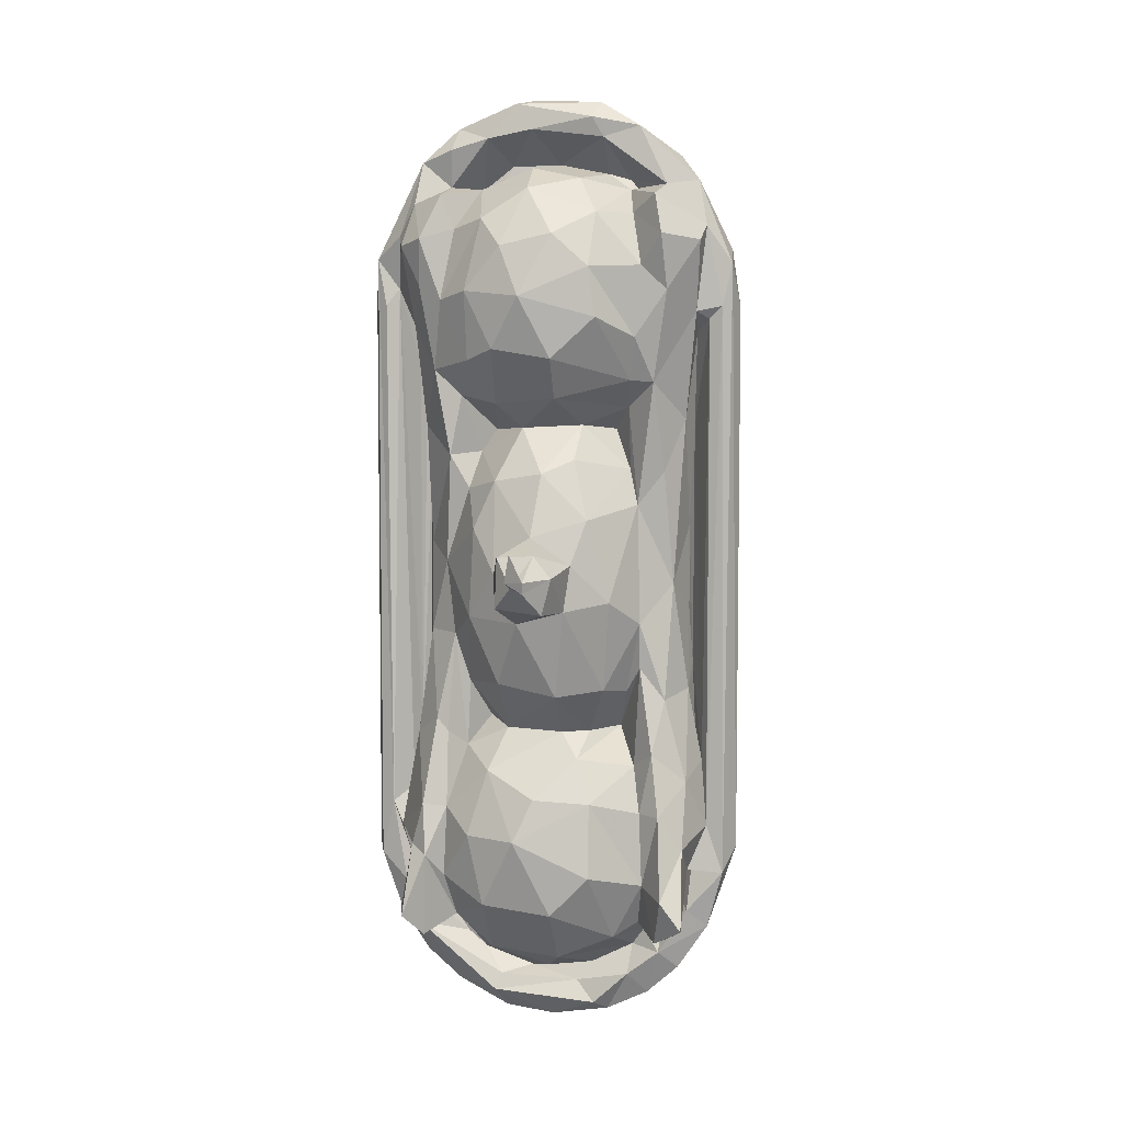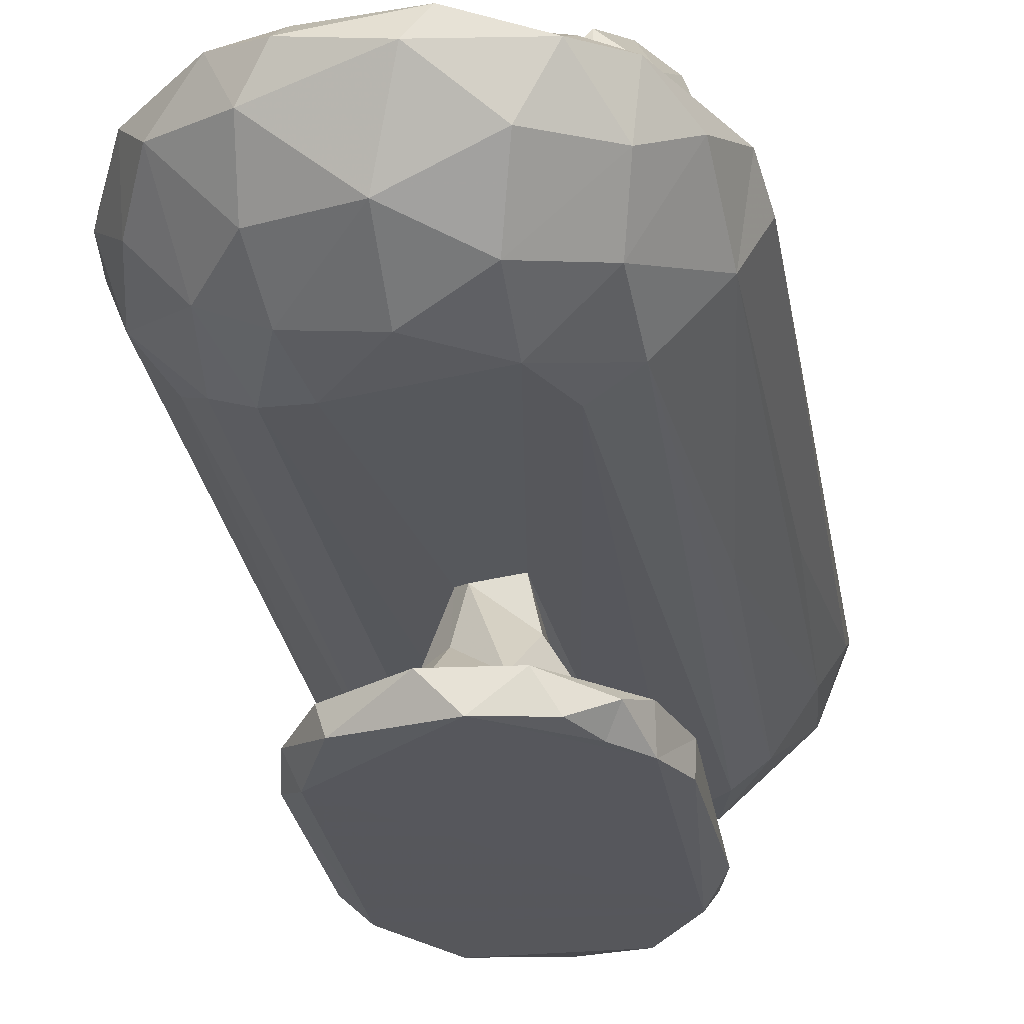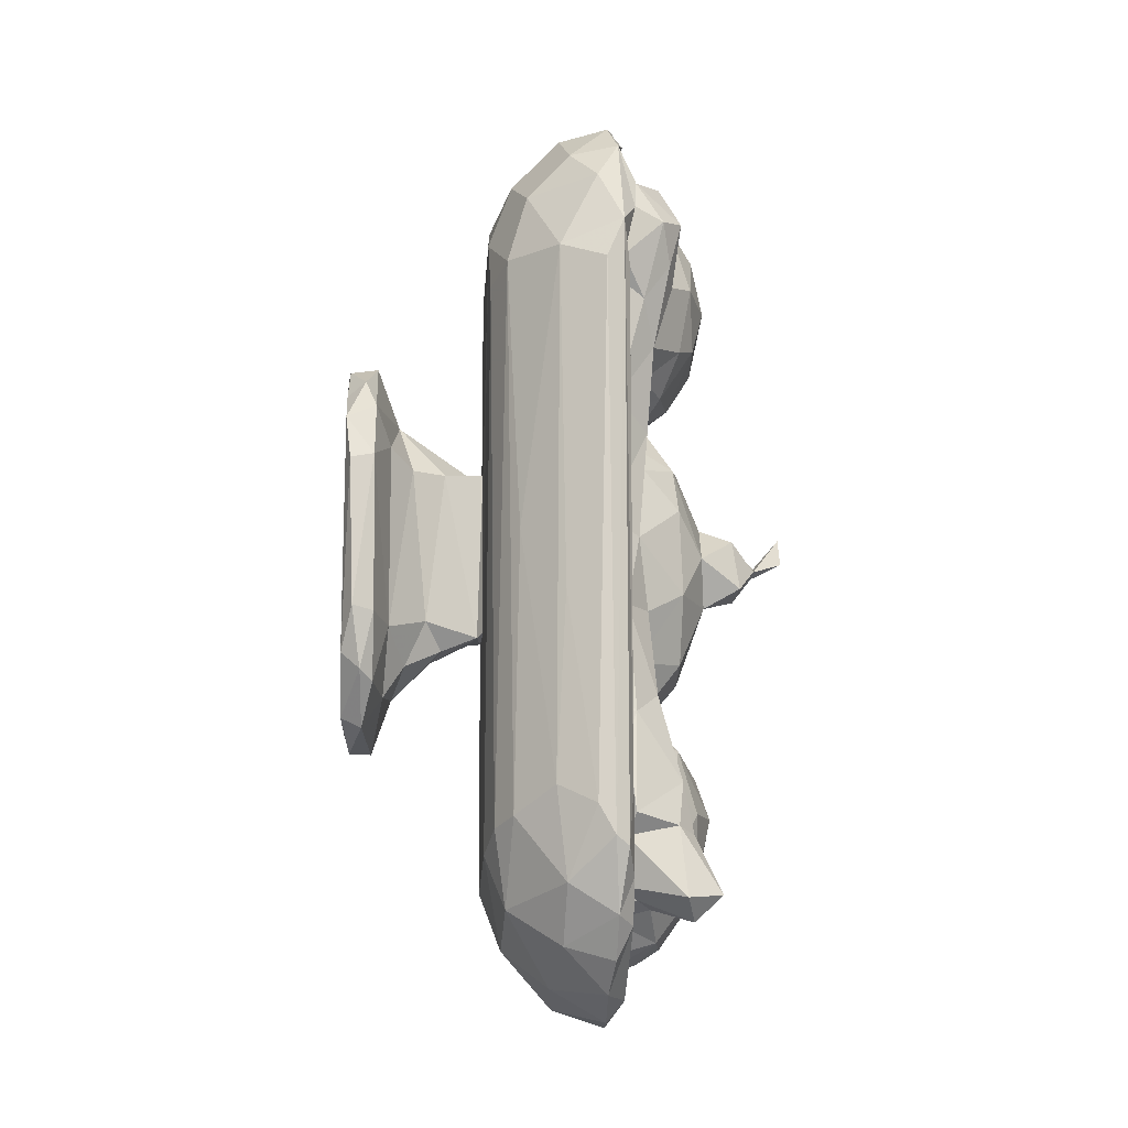
<metadata>
{"format":"obj","ext":"obj","renderer":"f3d","projection":"perspective","resolution":1024,"background":"white","views":[{"elev":5.6,"azim":-168.1,"up":"+Z"},{"elev":-27.4,"azim":9.2,"up":"+Y"},{"elev":-12.5,"azim":85.6,"up":"+Z"}]}
</metadata>
<code>
v -0.2189 3.992 -5.035
v -2.057 3.383 3.167
v -1.839 3.731 -2.719
v 1.505 0.2575 1.034
v -0.2112 4.17 2.168
v 1.801 3.376 -3.749
v 1.889 3.17 3.419
v -1.185 1.783 3.652
v -1.196 3.699 0.8178
v -0.1325 5.039 0.2701
v -1.415 3.84 2.376
v -1.86 3.083 3.004
v -0.8102 3.993 -1.53
v -1.241 0.2757 -1.844
v -0.5198 3.199 -5.295
v 1.948 3.452 -4.251
v -2.057 3.39 -3.345
v 0.9783 2.911 4.861
v -0.2109 4.466 -4.373
v 2.056 3.031 4.634
v -1.029 3.431 -5.373
v 0.9001 4.364 3.51
v -0.2607 1.003 1.276
v -1.423 0.1406 1.599
v 0.8107 3.442 5.471
v -0.4884 4.098 -2.41
v 1.315 1.806 -3.632
v -0.4436 4.051 1.4
v 0.00249 4.469 -2.885
v 1.726 3.654 3.093
v -1.829 3.991 -3.55
v 1.751 3.558 4.646
v -0.3598 1.669 -1.055
v 1.71 3.111 -3.823
v 1.831 3.036 2.59
v 2.307 3.36 -3.912
v 0.1028 5.267 -0.1115
v 0.2306 3.072 5.981
v 0.9499 0.46 1.268
v -1.859 3.299 -3.875
v 1.329 3.611 0.05285
v 0.2434 4.612 -3.409
v -1.518 3.576 1.238
v -1.444 0.2697 1.141
v -1.446 3.974 4.712
v 0.7216 1.994 4.954
v -1.073 3.533 1.266
v 1.282 4.073 3.407
v -0.2033 1.005 -1.344
v -0.2438 3.833 -2.107
v 1.421 3.816 -1.983
v -1.312 3.994 -4.035
v 1.767 3.453 -4.821
v -1.615 3.402 -0.2019
v 1.236 3.233 5.617
v -0.2252 4.415 4.209
v -1.539 4.141 -3.118
v -1.747 3.285 1.899
v 0.8072 1.696 -3.921
v 1.151 3.862 4.302
v -2.275 3.411 -3.961
v -1.611 3.059 -4.271
v 0.7042 2.957 4.974
v -2.416 3.111 3.317
v -0.7008 0.1377 -2.456
v -1.631 2.685 -5.064
v -2.414 3.125 -3.663
v -1.909 3.312 4.918
v -0.6703 2.863 5.044
v -1.281 4.011 3.827
v 1.25 4.009 -3.108
v 0.2841 1.664 1.085
v -0.7483 -0.1157 -2.193
v 1.633 3.182 0.2738
v -1.458 2.125 4.494
v 0.5621 4.143 1.128
v -1.156 3.383 5.603
v -0.7408 3.256 -5.898
v -0.01112 3.268 -6.013
v 1.117 1.952 -4.605
v 1.675 2.021 -3.508
v -1.557 1.927 3.585
v 0.7249 1.693 4.124
v -1.224 3.223 -4.8
v 1.026 3.597 -1.511
v 0.429 4.442 4.062
v -0.2933 1.509 -1.076
v -0.1553 1.598 1.107
v 0.7604 3.155 1.753
v -0.7019 4.472 -3.864
v -0.01068 2.593 -5.791
v -0.7154 4.058 4.487
v -1.558 3.712 -1.677
v 0.1761 3.963 4.802
v -1.845 2.162 3.223
v 0.7455 3.448 -5.68
v 2.131 3.428 -3.198
v 1.214 0.2834 -1.813
v 1.959 3.52 4.246
v 0.6386 0.747 1.045
v 0.6782 3.851 -4.979
v 0.2868 3.749 1.791
v 0.8819 4.225 -0.5938
v -0.974 2.264 5.178
v -2.223 3.423 3.33
v -0.6761 0.5094 -1.575
v -1.817 2.964 1.818
v -0.5792 3.433 -5.784
v 2.066 3.255 -4.704
v -2.032 3.493 4.335
v -0.7291 1.685 3.82
v 2.311 3.344 3.952
v 1.723 2.904 1.178
v 1.101 3.706 2.201
v 1.267 3.85 -2.147
v 0.7253 -0.08212 2.321
v 1.291 0.2691 1.725
v -0.4872 1.014 -0.9593
v -1.265 3.235 -5.652
v 0.2624 1.604 -1.076
v -1.514 3.436 4.865
v 0.7357 4.126 4.419
v -0.9296 4.262 -0.3812
v -1.812 3.433 -4.479
v -0.9679 2.922 4.959
v 2.19 2.619 -0.7859
v -1.749 2.909 -0.5778
v -0.4843 4.502 0.1035
v -0.408 4.559 -0.4751
v 1.577 3.432 -0.8626
v -1.95 2.663 4.531
v -2.304 3.071 4.048
v 1.579 4.009 3.597
v 2.398 3.116 3.41
v -0.05184 5.287 -0.0386
v 2.38 3.195 -3.791
v 1.04 1.716 3.432
v 0.392 1.164 1.051
v -1.611 4.035 3.521
v -1.12 3.834 2.396
v -1.987 3.761 4.144
v 0.106 -0.0133 -2.585
v 1.842 3.896 4.092
v -0.5859 0.8253 0.9896
v -0.892 0.5032 -1.028
v -0.06567 4.267 1.231
v 0.5093 0.269 2.438
v -1.608 3.072 -3.97
v -0.2404 0.5063 -1.835
v -1.544 0.02438 -1.028
v 1.557 2.629 -5.057
v -1.396 2.058 -4.47
v -1.125 3.687 4.488
v 0.0362 5.612 0.3346
v 2.368 2.983 -3.414
v -1.564 4.208 4.208
v -0.8796 1.859 4.537
v 0.9022 3.383 4.827
v -0.9256 2.614 -5.581
v 0.3465 4.947 0.2326
v 0.3806 1.679 -1.033
v -1.205 4.027 2.936
v 1.848 4.113 -4.481
v -2.177 2.54 3.538
v 0.2166 1.938 -5.071
v 0.2328 3.366 5.093
v -0.5455 3.442 5.72
v 0.494 3.71 -2.092
v 1.992 3.48 -3.48
v -2.066 3.303 -4.703
v 0.9138 3.197 -5.166
v 0.09073 5.632 -0.005966
v 0.01393 4.559 0.4522
v -1.328 -0.1172 -1.343
v -1.564 0.05759 0.9602
v -1.823 3.468 -3.923
v -0.63 3.233 5.919
v -0.05618 2.234 5.449
v 0.2167 1.146 -1.254
v -0.6859 3.4 5.47
v 1.61 2.706 5.07
v 0.671 3.363 -5.479
v -2.097 2.66 -4.219
v -0.9005 2.832 5.731
v -0.2421 4.261 -1.599
v -0.9663 0.4376 1.325
v -1.504 0.2544 -0.9939
v -1.167 3.02 4.733
v 0.4465 3.378 5.906
v -1.056 3.166 -5.029
v 1.291 4.014 -4.013
v 1.47 0.2864 -0.9701
v -0.223 4.486 2.665
v 1.195 3.725 -4.6
v 1.325 3.307 4.868
v 0.8159 2.507 -5.543
v -0.02189 2.824 5.175
v 0.4885 4.524 -0.02073
v -0.9922 3.09 4.824
v -1.976 3.273 -2.504
v -1.037 3.574 -1.597
v 0.8891 4.365 -3.398
v -1.246 3.8 -0.6905
v -1.045 3.492 2.054
v 0.2309 0.5594 1.719
v 0.5881 3.984 2.103
v -0.3607 5.063 -0.005848
v 0.832 4.187 0.5206
v 0.3485 5.045 -0.3918
v 2.127 2.506 -3.17
v 0.2482 3.378 5.585
v -1.482 3.317 -4.358
v -0.2968 1.672 0.9081
v 0.623 3.228 -5.947
v 0.6914 4.361 -4.297
v 0.7732 -0.1135 -2.216
v 1.471 2.161 4.518
v 1.733 2.079 0.05182
v 1.709 4.032 -3.612
v -1.239 3.747 -1.27
v 1.001 3.72 1.012
v 2.031 2.644 -4.325
v 1.75 3.518 -2.227
v 0.5379 4.433 2.787
v -1.463 3.058 -4.527
v -0.05699 1.734 4.595
v -1.907 3.504 3.264
v 1.907 3.194 -3.014
v -0.9255 3.903 -4.751
v -1.081 0.2574 2.063
v -2.203 2.571 -3.242
v 0.9564 0.4672 -1.071
v -0.8225 3.147 1.767
v 2.137 2.543 3.639
v -1.678 3.286 -5.277
v 2.182 3.422 3.362
v 0.5789 0.4043 -1.925
v -0.473 3.661 1.829
v -0.01963 0.2638 -2.579
v -0.0383 5.25 -0.1794
v -1.425 3.949 -2.347
v -1.441 3.44 -5.058
v -1.634 2.962 5.246
v 1.535 0.01661 -0.9106
v -1.498 4.135 -4.739
v 0.1583 4.625 3.436
v 0.5117 4.216 -1.449
v 1.512 1.91 3.627
v 1.314 3.901 4.736
v -0.9035 3.224 -2.097
v -1.89 4.467 -4.482
v 0.1897 4.581 -0.6358
v 1.451 3.53 -4.495
v -0.04546 3.665 -5.234
v -0.6595 4.325 0.6567
v 1.767 2.942 2.402
v 0.5092 0.9373 -0.9153
v 0.06749 -0.1137 2.506
v -1.639 3.947 -4.717
v -1.103 1.746 -3.903
v -1.215 3.687 -4.59
v 1.16 3.192 -4.968
v 1.193 3.73 -0.8772
v 1.25 3.733 1.436
v 1.835 3.037 -2.278
v -1.191 0.029 -1.989
v -0.3882 1.684 -4.322
v 0.8938 2.62 5.562
v -0.9723 -0.06301 2.181
v -1.271 3.952 -3.111
v -1.746 2.905 0.5149
v 1.506 4.226 -4.763
v 1.281 3.194 -5.625
v -0.5777 3.669 -2.106
v -2.34 3.349 3.866
v 0.9638 -0.1132 1.922
v 1.372 0.1249 -1.683
v 1.711 4.556 -4.447
v -0.4227 3.582 4.944
v 1.749 2.912 -1.815
v 1.531 4.167 4.175
v -0.6931 4.341 -2.937
v 2.016 3.367 3.574
v 1.479 3.122 -4.52
v 0.6649 4.162 -2.584
v 1.289 3.426 5.339
v 1.487 -0.04574 0.9865
v -0.6883 4.416 3.799
v 1.28 -0.112 1.569
v 1.671 3.31 1.801
v 1.43 3.804 2.53
v 0.912 3.382 1.473
v 1.059 3.617 -2.351
v -1.614 4.433 -4.136
v 1.271 -0.1159 -1.469
v 0.8241 3.252 -2.012
v -1.795 3.263 -1.573
v -0.3699 0.4637 1.833
v -0.3324 3.302 -5.527
v -1.159 3.71 -2.544
v 0.3011 3.123 -5.405
v 1.514 3.172 -4.306
v 1.319 3.207 -4.729
v -0.2842 0.2466 2.568
v 0.4529 0.6725 -1.497
v 0.589 2.922 5.155
v -0.7584 1.687 -0.4733
v -0.7532 2.044 -5.04
v 1.106 0.1241 2.09
v -0.2354 5.029 -0.4654
v -1.316 -0.116 1.383
v 0.8673 0.15 -2.349
v -0.7766 4.416 3.179
v 1.913 3.34 -3.904
v 0.9028 4.207 2.648
v 1.708 3.253 -5.231
v -1.883 3.096 -2.545
v 1.481 4.242 -3.714
v 1.546 4.102 -3.072
v -1.588 1.936 -3.524
v -1.811 2.978 -1.281
v 1.697 3.331 5.187
f 308 91 165
f 308 159 91
f 308 152 159
f 152 66 159
f 152 183 66
f 267 308 165
f 152 308 260
f 260 308 267
f 183 231 67
f 266 65 73
f 65 266 14
f 65 14 149
f 142 65 239
f 65 142 73
f 142 216 73
f 65 149 239
f 239 149 237
f 183 152 320
f 183 320 231
f 320 152 260
f 231 320 95
f 320 260 8
f 260 267 307
f 307 267 33
f 267 161 33
f 266 73 174
f 266 150 14
f 266 174 150
f 150 187 14
f 14 187 106
f 14 106 149
f 106 187 145
f 145 118 106
f 73 295 174
f 106 49 149
f 106 118 49
f 145 186 144
f 95 320 82
f 95 164 231
f 8 82 320
f 49 179 149
f 49 118 87
f 161 120 33
f 87 33 120
f 260 307 8
f 118 213 87
f 307 33 213
f 87 213 33
f 183 67 170
f 119 159 66
f 66 235 119
f 235 242 119
f 119 242 21
f 159 119 78
f 78 79 91
f 159 78 91
f 78 108 79
f 119 21 78
f 78 21 108
f 108 21 299
f 299 21 190
f 299 190 15
f 108 299 96
f 301 299 15
f 15 254 301
f 235 66 170
f 235 170 242
f 66 183 170
f 170 124 242
f 242 190 21
f 84 190 242
f 84 242 225
f 84 229 190
f 84 261 229
f 242 124 225
f 62 225 124
f 170 61 124
f 40 62 124
f 212 176 259
f 212 148 176
f 84 225 212
f 212 259 261
f 259 245 261
f 84 212 261
f 259 176 251
f 251 245 259
f 251 294 245
f 245 294 52
f 261 245 52
f 52 229 261
f 190 1 15
f 190 229 1
f 15 1 254
f 1 229 19
f 229 52 90
f 229 90 19
f 67 61 170
f 61 17 176
f 67 275 61
f 61 40 124
f 62 40 148
f 61 176 40
f 176 148 40
f 62 148 212
f 17 31 176
f 17 3 31
f 176 31 251
f 31 294 251
f 52 294 57
f 31 57 294
f 52 57 270
f 52 270 282
f 90 42 19
f 52 282 90
f 90 282 42
f 42 282 29
f 17 200 3
f 31 3 57
f 300 270 241
f 270 300 282
f 200 297 3
f 200 317 297
f 297 93 3
f 3 93 241
f 300 241 220
f 3 241 57
f 270 57 241
f 300 250 26
f 250 274 26
f 274 50 26
f 300 26 282
f 29 282 26
f 231 64 67
f 275 105 61
f 61 105 17
f 317 321 297
f 200 321 317
f 241 93 220
f 250 220 201
f 250 300 220
f 93 203 220
f 250 201 13
f 13 274 250
f 220 203 201
f 274 185 50
f 274 13 185
f 201 203 13
f 185 252 247
f 321 127 297
f 127 54 297
f 297 54 93
f 93 54 203
f 54 9 203
f 203 123 13
f 13 123 129
f 13 129 185
f 185 129 252
f 123 128 129
f 129 310 252
f 129 128 207
f 129 207 310
f 310 207 240
f 207 135 240
f 91 214 196
f 196 165 91
f 196 273 151
f 165 196 80
f 165 59 267
f 165 80 59
f 196 151 80
f 80 151 222
f 27 80 81
f 80 222 81
f 142 239 312
f 142 312 216
f 239 237 312
f 312 237 98
f 80 27 59
f 222 210 81
f 267 59 161
f 222 136 155
f 222 155 210
f 216 295 73
f 237 149 305
f 305 232 237
f 237 232 98
f 305 257 232
f 312 98 277
f 216 277 295
f 216 312 277
f 98 192 277
f 98 232 192
f 295 277 244
f 277 192 244
f 257 100 232
f 295 244 287
f 149 179 305
f 305 179 257
f 49 120 179
f 49 87 120
f 59 137 161
f 59 27 137
f 81 218 248
f 27 81 248
f 179 120 257
f 120 161 72
f 257 120 138
f 138 120 72
f 81 210 218
f 210 155 126
f 91 79 214
f 79 108 96
f 79 96 214
f 196 214 273
f 96 299 182
f 299 301 182
f 301 171 182
f 214 96 273
f 171 262 182
f 96 182 53
f 273 316 151
f 273 53 316
f 273 96 53
f 301 254 101
f 171 303 262
f 171 101 303
f 171 301 101
f 254 1 101
f 1 215 101
f 1 19 215
f 215 194 101
f 194 215 191
f 182 262 53
f 262 16 53
f 262 303 16
f 101 194 303
f 151 316 109
f 303 284 16
f 151 109 222
f 316 53 109
f 284 303 302
f 303 194 253
f 303 253 302
f 16 284 302
f 302 314 16
f 53 16 109
f 253 163 302
f 194 272 253
f 194 191 318
f 194 318 272
f 253 272 163
f 272 278 163
f 272 318 278
f 222 109 136
f 16 36 109
f 19 42 215
f 191 215 202
f 215 42 202
f 285 71 202
f 302 34 314
f 34 302 6
f 314 6 169
f 302 163 6
f 163 219 6
f 169 228 97
f 6 219 169
f 228 169 223
f 223 169 319
f 278 219 163
f 219 278 318
f 202 71 191
f 191 71 318
f 71 319 318
f 318 319 219
f 169 219 319
f 293 285 168
f 168 296 293
f 285 42 29
f 202 42 285
f 50 285 26
f 285 29 26
f 50 168 285
f 265 228 223
f 51 223 319
f 293 71 285
f 71 115 319
f 71 293 115
f 115 51 319
f 109 36 136
f 314 97 16
f 16 97 36
f 314 169 97
f 296 168 85
f 168 247 85
f 247 103 85
f 85 103 263
f 185 247 168
f 50 185 168
f 296 85 293
f 293 263 115
f 293 85 263
f 223 51 130
f 280 265 223
f 115 263 51
f 263 130 51
f 280 223 130
f 247 252 103
f 252 310 209
f 252 209 198
f 198 209 160
f 252 198 103
f 198 208 103
f 265 283 228
f 280 130 74
f 280 113 265
f 263 41 130
f 263 103 41
f 103 208 41
f 74 130 41
f 310 37 209
f 310 240 37
f 240 172 37
f 240 135 172
f 228 283 97
f 136 36 112
f 97 112 36
f 126 155 134
f 155 136 134
f 136 112 134
f 283 236 97
f 97 236 112
f 64 231 164
f 150 174 175
f 150 175 187
f 175 174 311
f 175 44 187
f 187 186 145
f 187 44 186
f 174 295 311
f 145 144 118
f 311 295 258
f 295 289 258
f 175 24 44
f 175 311 24
f 24 311 269
f 269 230 24
f 24 230 44
f 144 186 23
f 186 298 23
f 311 258 269
f 44 230 186
f 230 298 186
f 118 144 213
f 144 23 213
f 298 205 23
f 23 205 88
f 213 23 88
f 307 213 111
f 8 307 111
f 230 304 298
f 269 304 230
f 269 258 304
f 95 82 164
f 164 82 75
f 75 131 164
f 82 8 75
f 111 213 83
f 83 226 111
f 8 111 157
f 75 8 157
f 131 75 243
f 75 104 243
f 75 157 104
f 111 226 157
f 157 178 104
f 157 226 178
f 104 184 243
f 104 178 184
f 184 178 38
f 67 64 275
f 200 17 2
f 105 2 17
f 321 271 127
f 127 271 54
f 54 43 9
f 321 107 271
f 271 58 54
f 58 43 54
f 203 9 123
f 123 9 255
f 123 255 128
f 128 173 10
f 128 10 207
f 128 255 173
f 9 47 255
f 255 146 173
f 321 200 107
f 2 107 200
f 271 107 58
f 47 9 204
f 233 47 204
f 43 11 9
f 204 9 11
f 47 233 238
f 47 238 28
f 233 204 238
f 146 238 102
f 238 5 102
f 47 28 255
f 255 28 146
f 28 238 146
f 207 10 135
f 105 227 2
f 132 64 164
f 64 132 275
f 105 110 227
f 164 131 132
f 105 275 110
f 107 2 12
f 107 12 58
f 58 11 43
f 204 11 140
f 12 227 58
f 58 227 11
f 11 162 140
f 11 139 162
f 204 140 5
f 238 204 5
f 5 140 193
f 140 162 313
f 140 313 193
f 2 227 12
f 11 227 139
f 110 141 227
f 227 141 139
f 139 70 162
f 141 156 139
f 139 156 70
f 162 288 313
f 162 70 288
f 193 313 246
f 313 288 246
f 70 92 288
f 288 92 56
f 288 56 246
f 131 68 132
f 275 68 110
f 132 68 275
f 141 110 45
f 110 121 45
f 153 156 45
f 131 243 68
f 110 68 121
f 68 77 121
f 188 121 125
f 188 125 199
f 121 188 199
f 121 199 45
f 45 199 153
f 141 45 156
f 70 156 153
f 70 153 92
f 125 69 199
f 153 199 92
f 199 279 92
f 69 197 279
f 197 166 279
f 279 94 92
f 279 166 94
f 199 69 279
f 56 92 94
f 243 77 68
f 121 77 180
f 125 121 180
f 184 77 243
f 69 125 180
f 77 167 180
f 69 180 197
f 197 180 211
f 180 167 211
f 177 77 184
f 167 77 177
f 184 38 177
f 167 177 189
f 177 38 189
f 100 39 232
f 39 4 232
f 244 192 4
f 295 287 289
f 244 4 287
f 232 4 192
f 258 289 276
f 39 100 205
f 258 276 116
f 298 304 205
f 117 147 309
f 147 117 205
f 39 205 117
f 287 4 289
f 4 117 289
f 117 4 39
f 289 117 309
f 276 289 309
f 100 257 138
f 205 138 88
f 100 138 205
f 88 138 72
f 88 72 213
f 72 161 83
f 27 248 137
f 218 210 234
f 210 126 234
f 304 258 147
f 258 116 147
f 304 147 205
f 276 309 116
f 116 309 147
f 213 72 83
f 83 161 137
f 218 234 248
f 137 248 83
f 46 83 217
f 83 46 226
f 226 46 178
f 197 306 63
f 248 217 83
f 248 234 217
f 217 20 181
f 217 234 20
f 46 181 268
f 46 217 181
f 178 46 268
f 178 268 38
f 221 41 208
f 173 198 160
f 173 160 10
f 198 173 76
f 208 198 76
f 173 146 76
f 208 76 221
f 280 74 113
f 113 256 265
f 221 264 41
f 76 292 221
f 76 102 292
f 292 102 89
f 89 206 114
f 89 102 206
f 102 76 146
f 292 264 221
f 74 264 290
f 74 41 264
f 290 264 291
f 113 74 290
f 256 35 265
f 265 35 283
f 89 114 292
f 292 114 264
f 264 114 291
f 113 290 256
f 135 10 37
f 37 160 209
f 37 10 160
f 37 154 135
f 37 172 154
f 135 154 172
f 126 134 234
f 206 315 114
f 102 5 206
f 5 224 206
f 5 193 224
f 206 224 315
f 193 246 224
f 290 291 30
f 256 290 35
f 30 291 133
f 291 48 133
f 35 30 7
f 35 7 283
f 35 290 30
f 291 114 315
f 315 48 291
f 315 224 22
f 224 246 22
f 48 315 22
f 86 22 246
f 246 56 86
f 122 48 22
f 86 122 22
f 122 60 48
f 7 30 283
f 283 99 112
f 283 30 143
f 283 143 99
f 48 281 133
f 48 60 281
f 30 133 143
f 133 281 143
f 134 112 234
f 283 112 236
f 122 158 60
f 197 63 166
f 18 158 63
f 63 306 18
f 63 158 166
f 166 158 94
f 94 158 122
f 56 94 86
f 122 86 94
f 32 322 99
f 99 322 112
f 143 32 99
f 18 195 158
f 195 322 32
f 18 25 195
f 195 286 322
f 158 195 249
f 60 158 249
f 195 32 249
f 181 20 322
f 20 112 322
f 60 249 281
f 32 281 249
f 143 281 32
f 197 211 306
f 211 167 25
f 306 25 18
f 306 211 25
f 189 55 25
f 25 55 286
f 167 189 25
f 268 55 38
f 38 55 189
f 25 286 195
f 55 181 322
f 55 322 286
f 181 55 268
f 234 112 20
f 62 212 225
f 314 34 6

</code>
